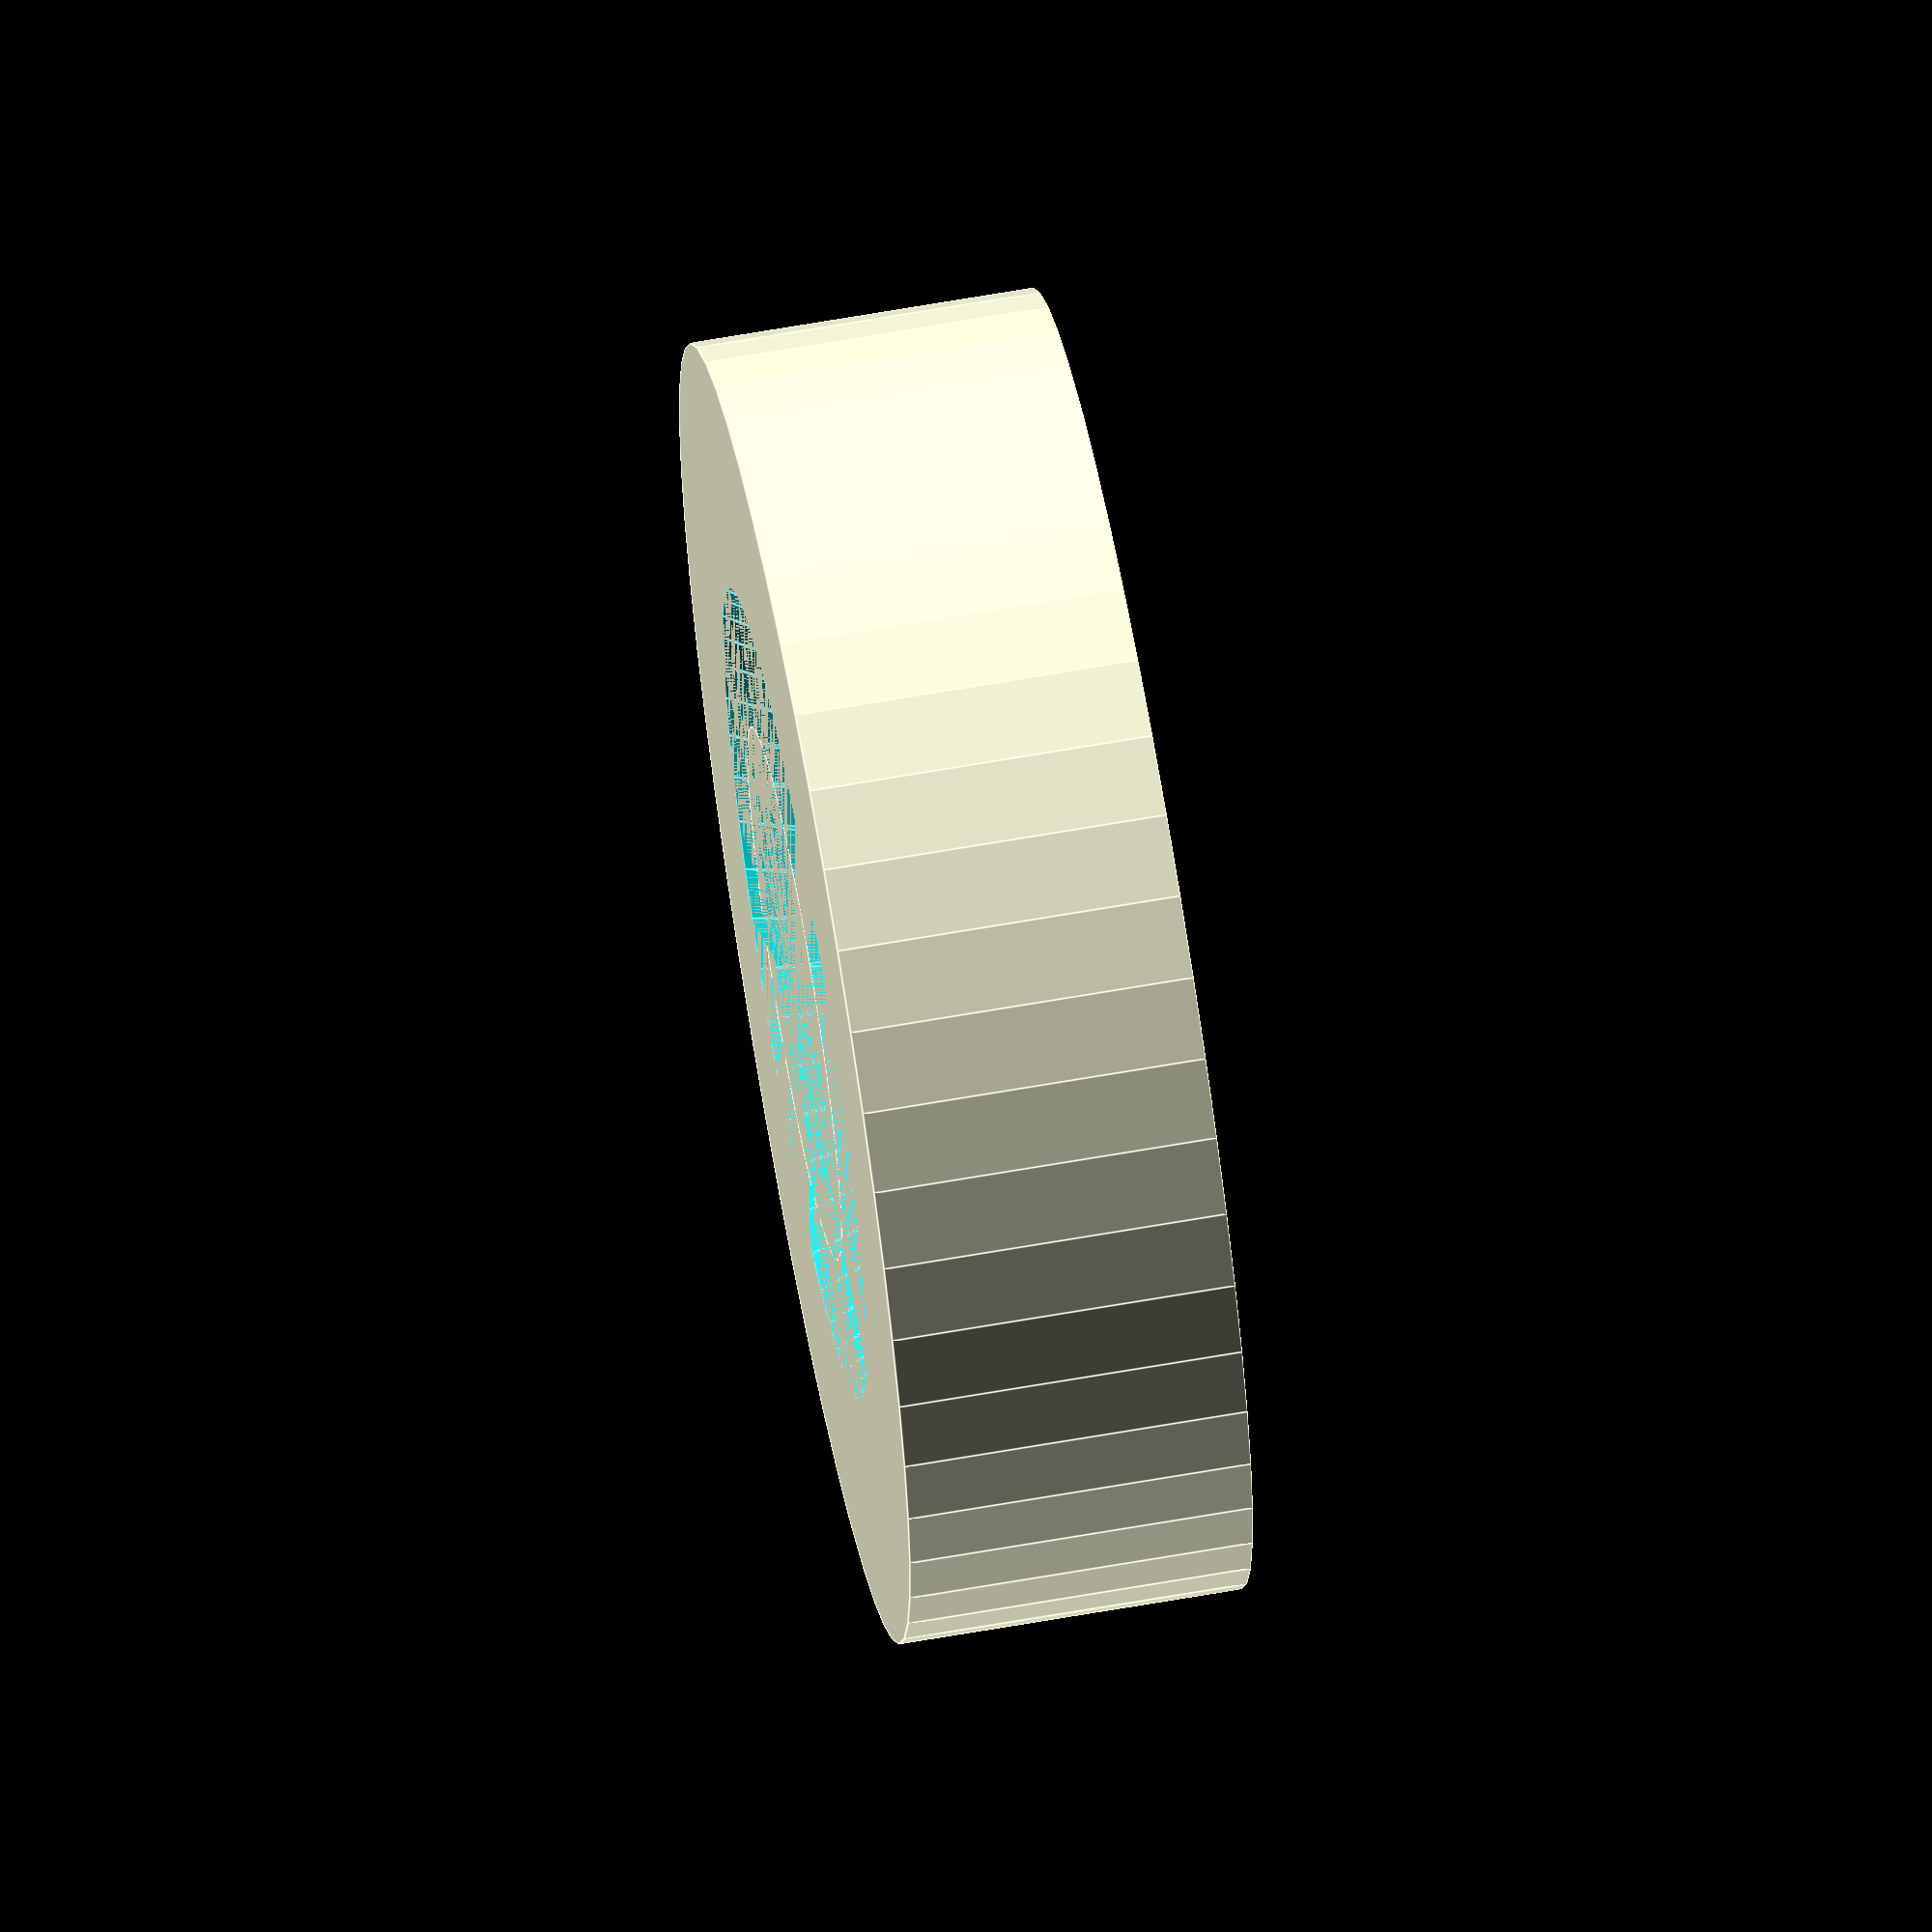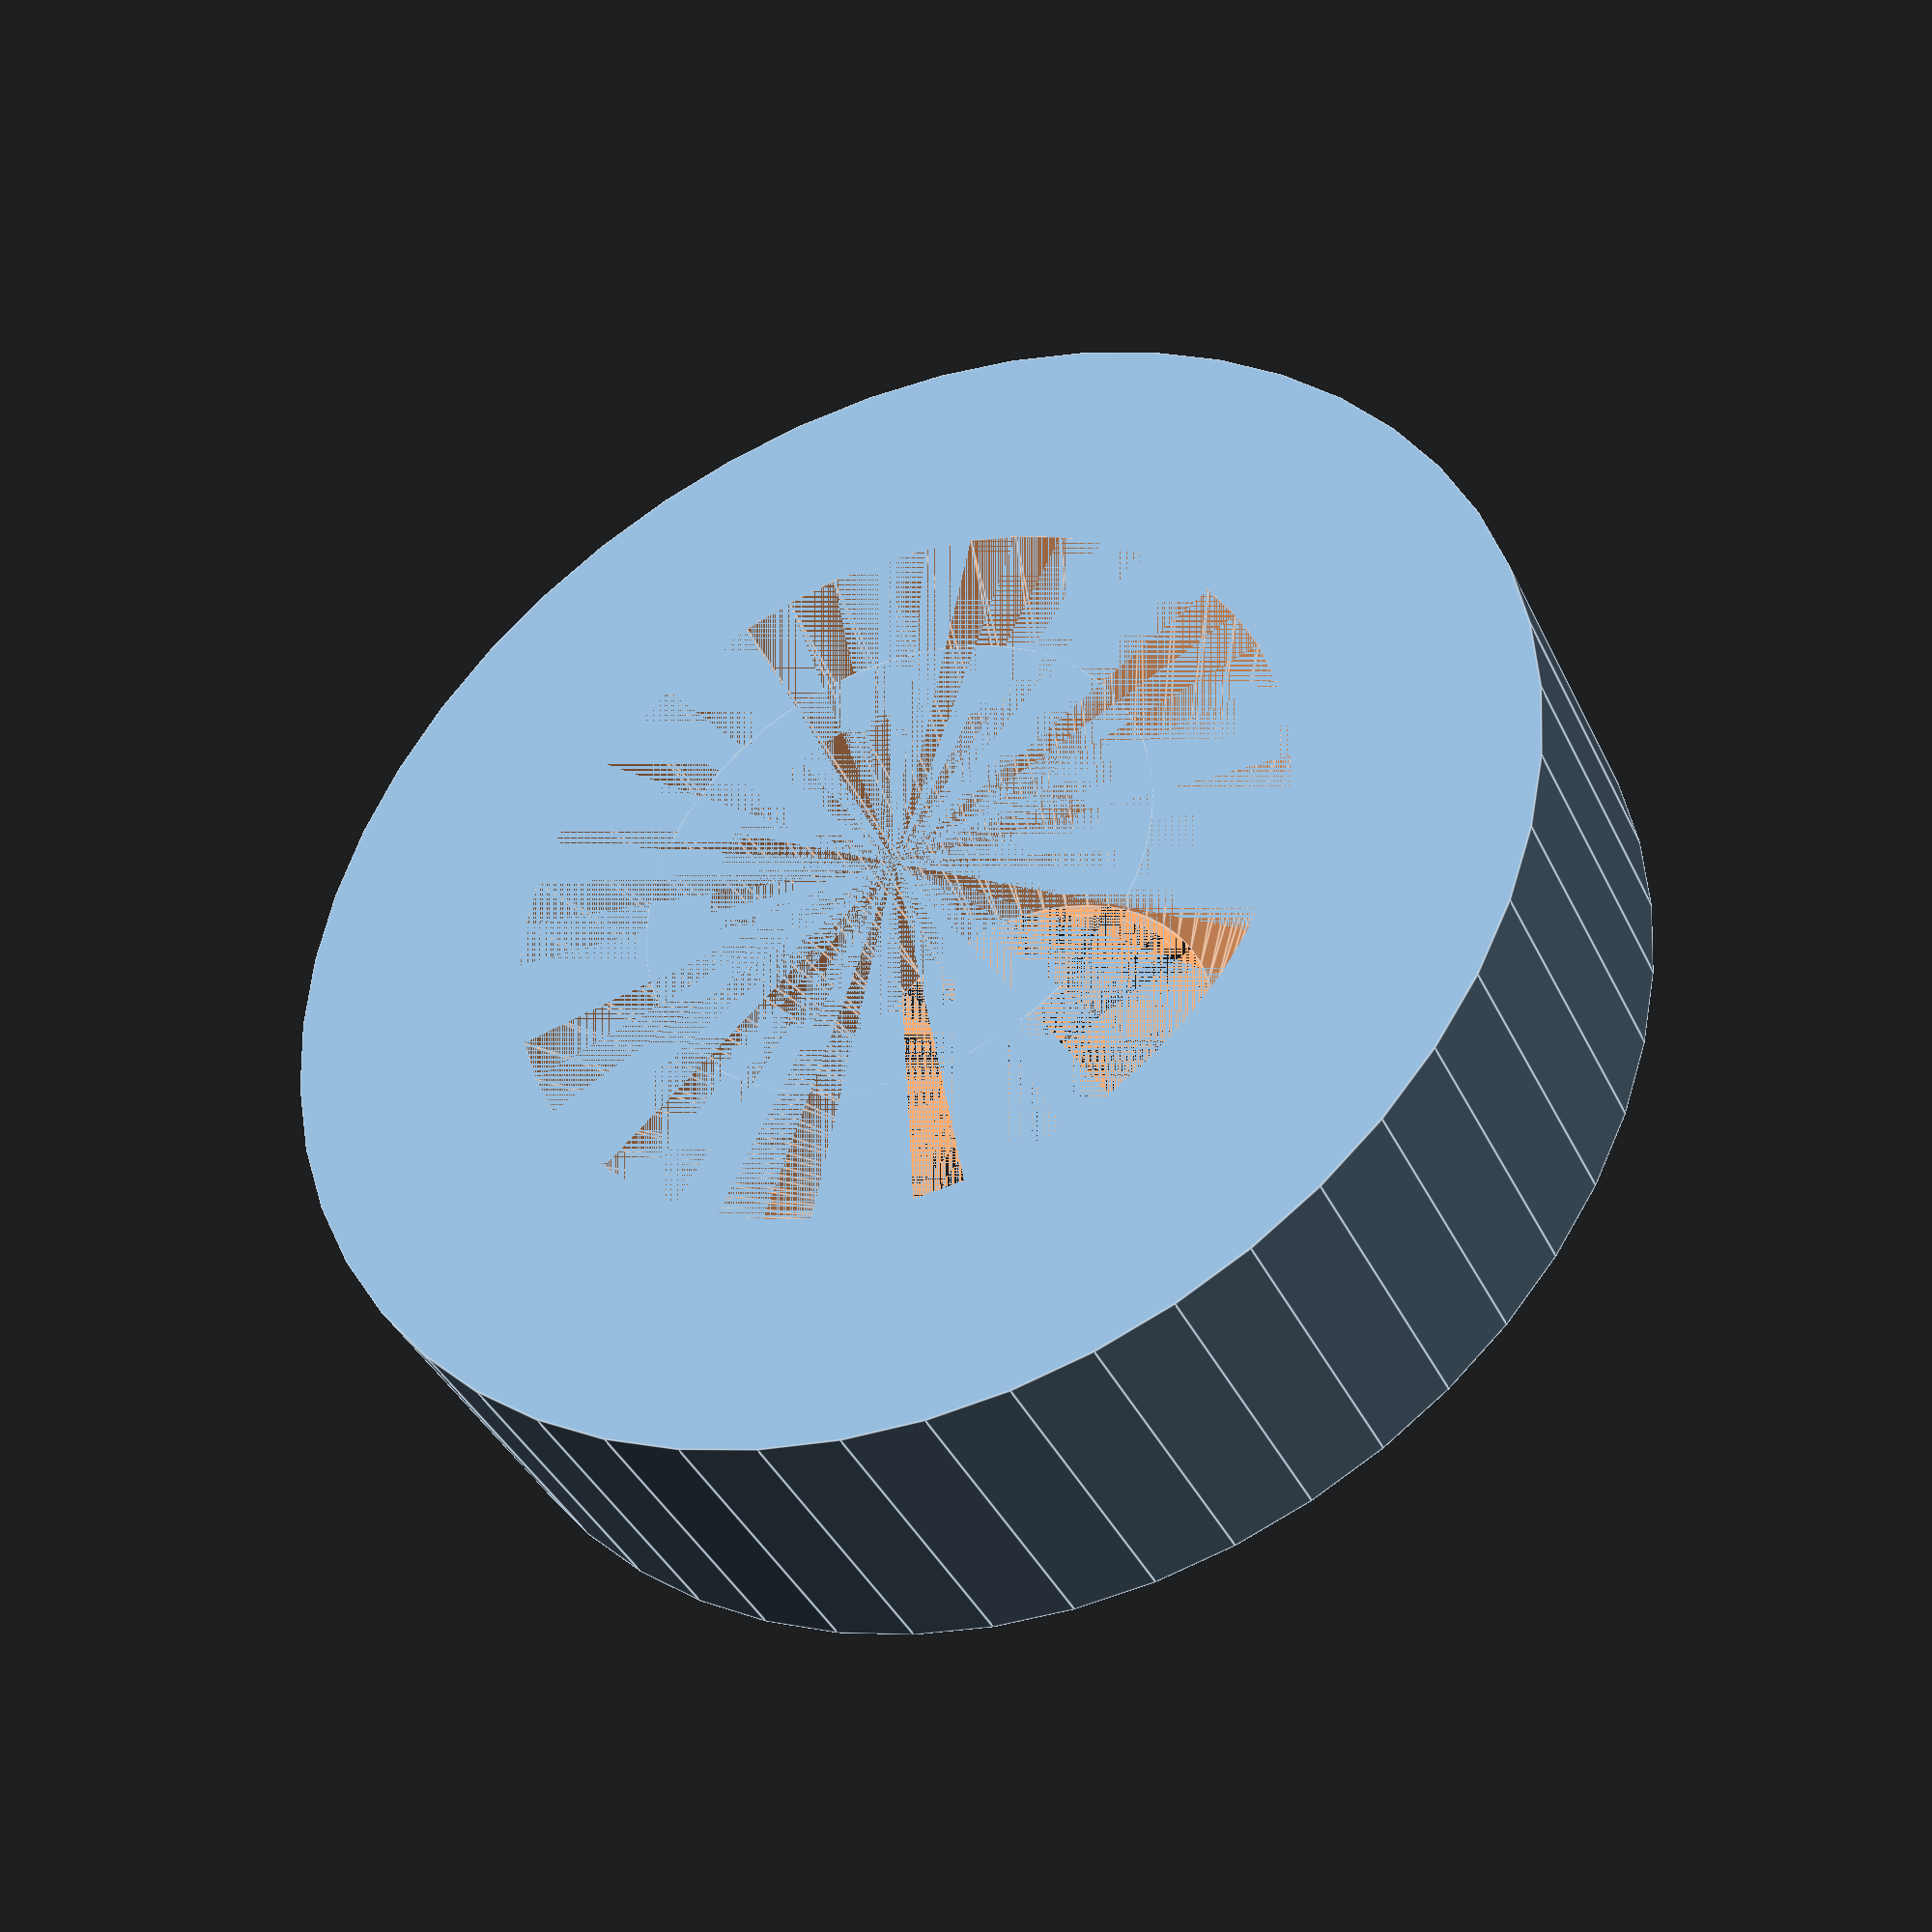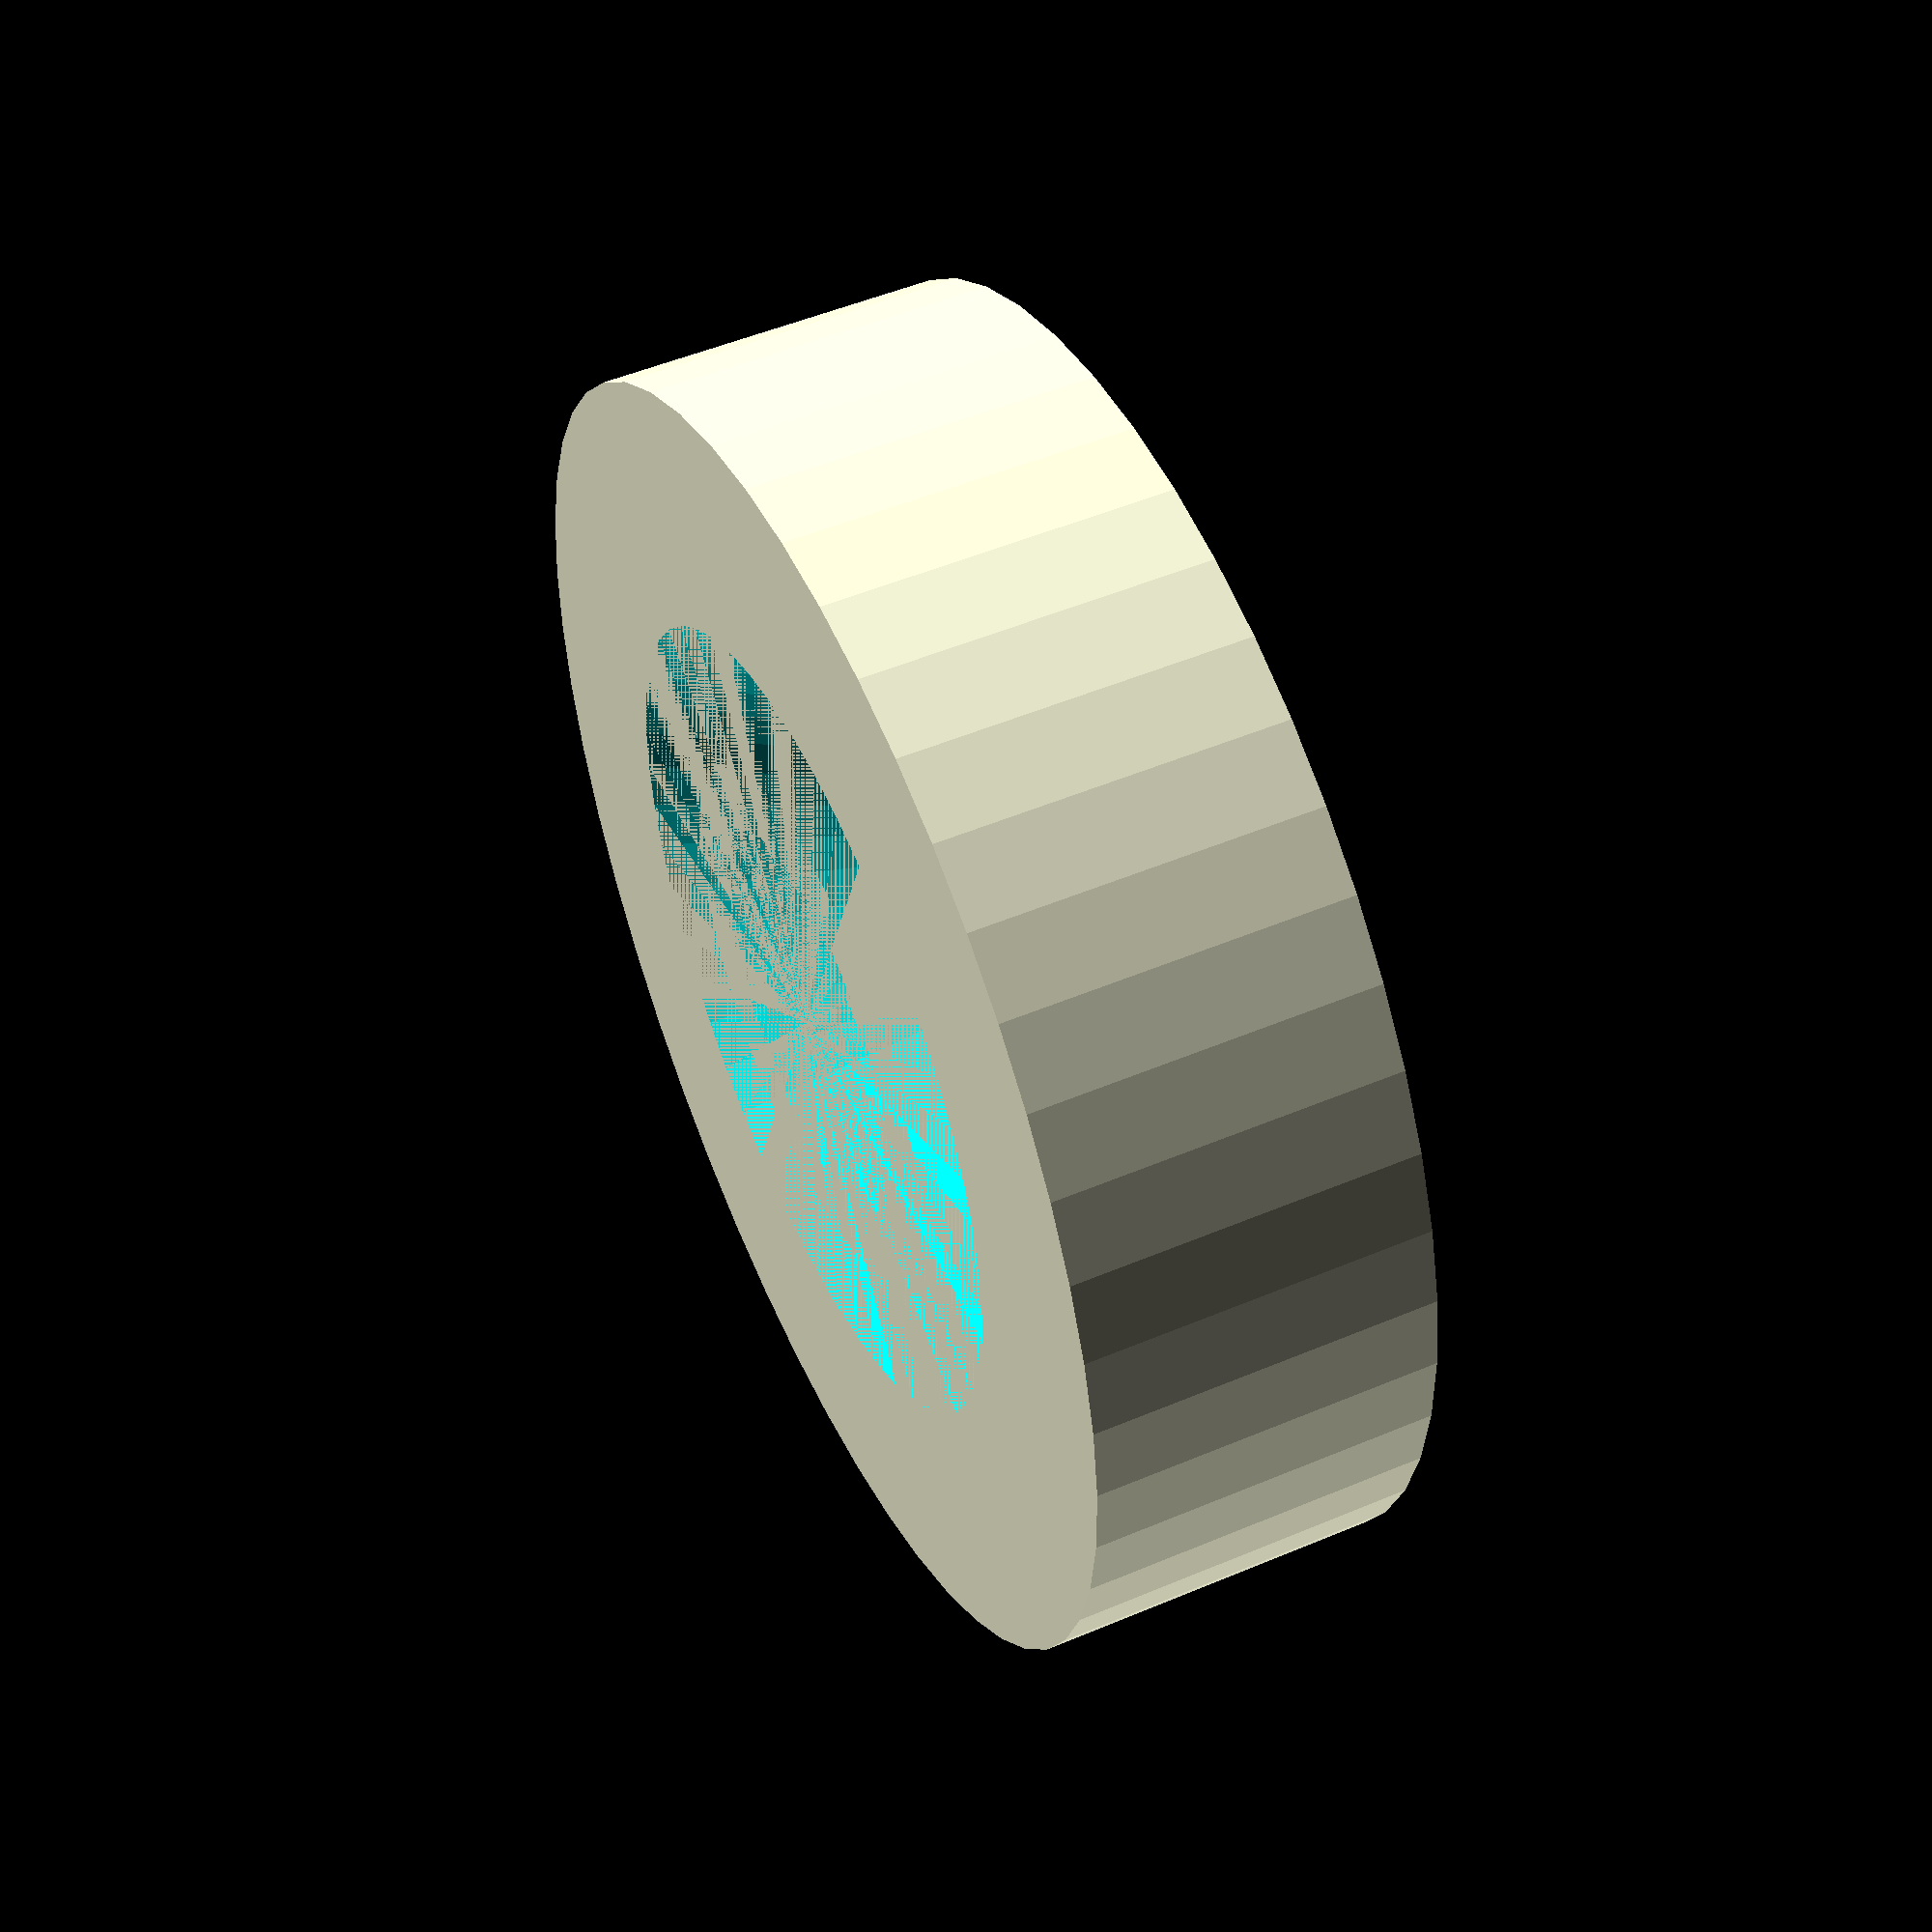
<openscad>
$fn = 50;


difference() {
	union() {
		translate(v = [0, 0, -3.7000000000]) {
			cylinder(h = 3.7000000000, r = 7.0000000000);
		}
		translate(v = [0, 0, -3.7000000000]) {
			cylinder(h = 3.7000000000, r = 2.8750000000);
		}
	}
	union() {
		translate(v = [0, 0, 0]) {
			rotate(a = [0, 0, 0]) {
				difference() {
					union() {
						translate(v = [0, 0, -3.7000000000]) {
							cylinder(h = 3.7000000000, r = 2.0000000000);
						}
						translate(v = [0, 0, -3.7000000000]) {
							cylinder(h = 3.7000000000, r1 = 2.1250000000, r2 = 4.3750000000);
						}
						translate(v = [0, 0, -3.7000000000]) {
							cylinder(h = 3.7000000000, r = 2.1250000000);
						}
						translate(v = [0, 0, -3.7000000000]) {
							cylinder(h = 3.7000000000, r = 2.0000000000);
						}
					}
					union();
				}
			}
		}
	}
}
</openscad>
<views>
elev=295.3 azim=342.3 roll=79.9 proj=o view=edges
elev=38.9 azim=101.3 roll=23.4 proj=p view=edges
elev=129.9 azim=60.1 roll=114.9 proj=p view=solid
</views>
